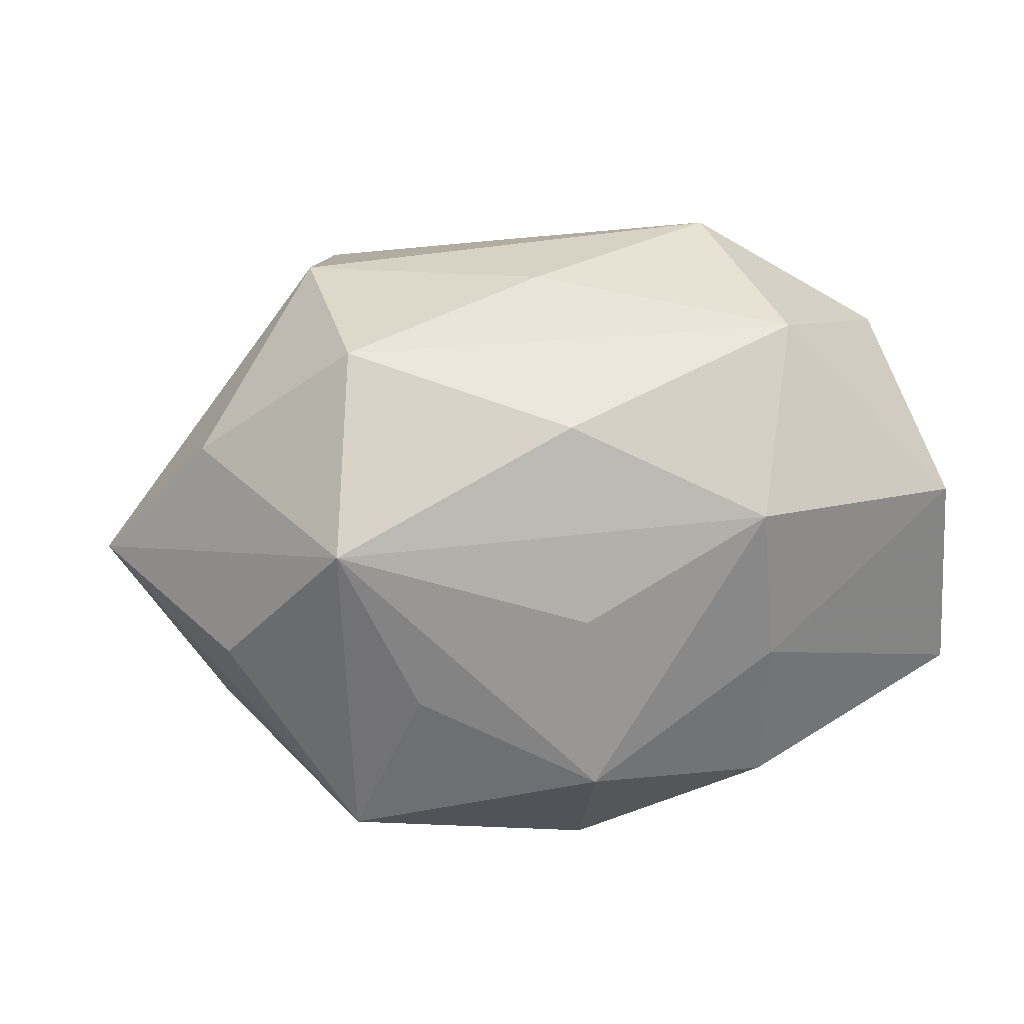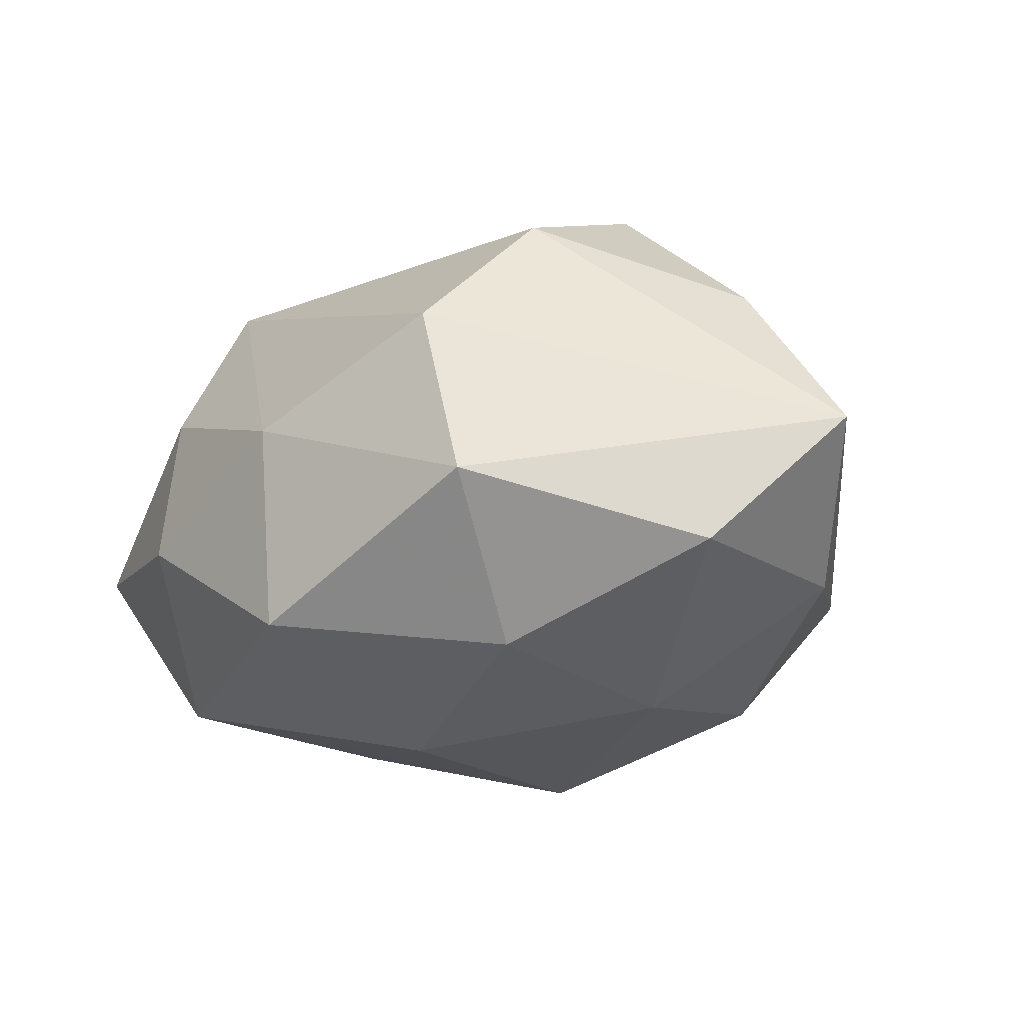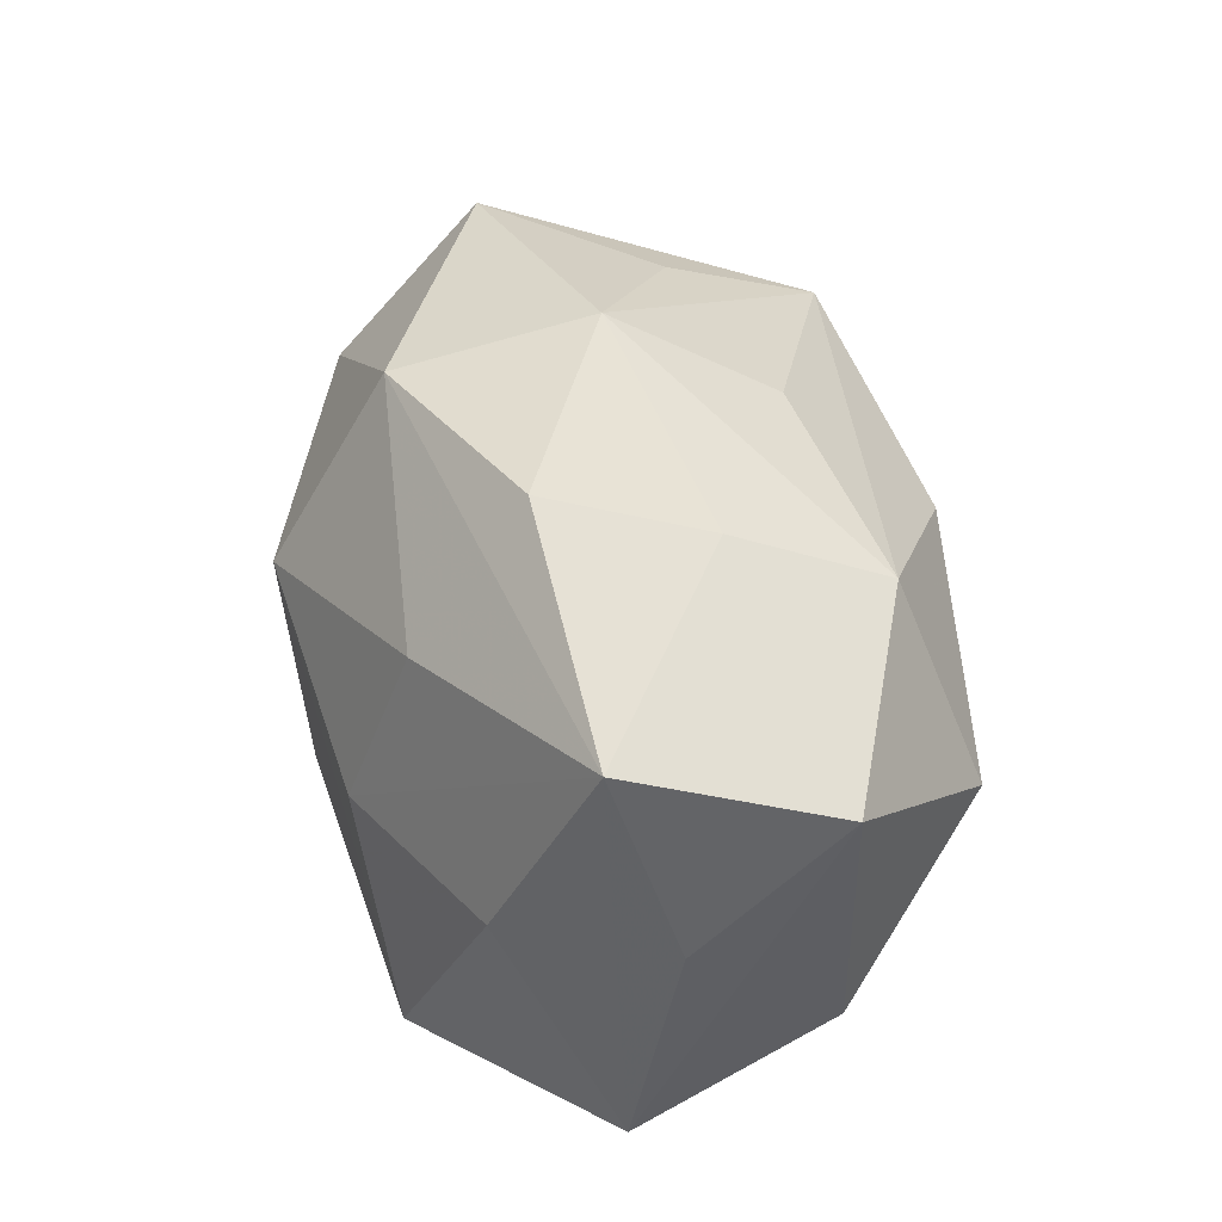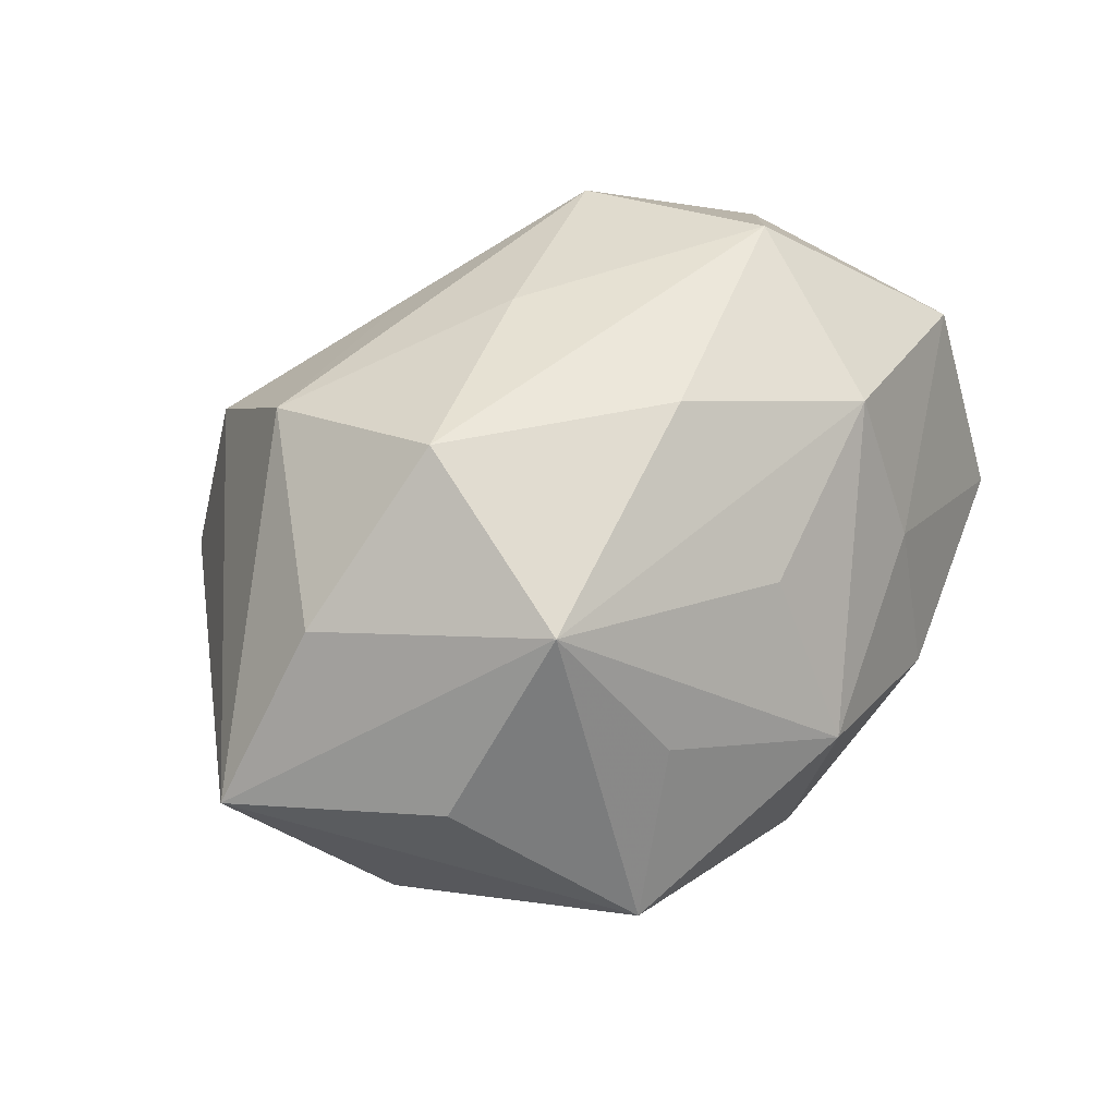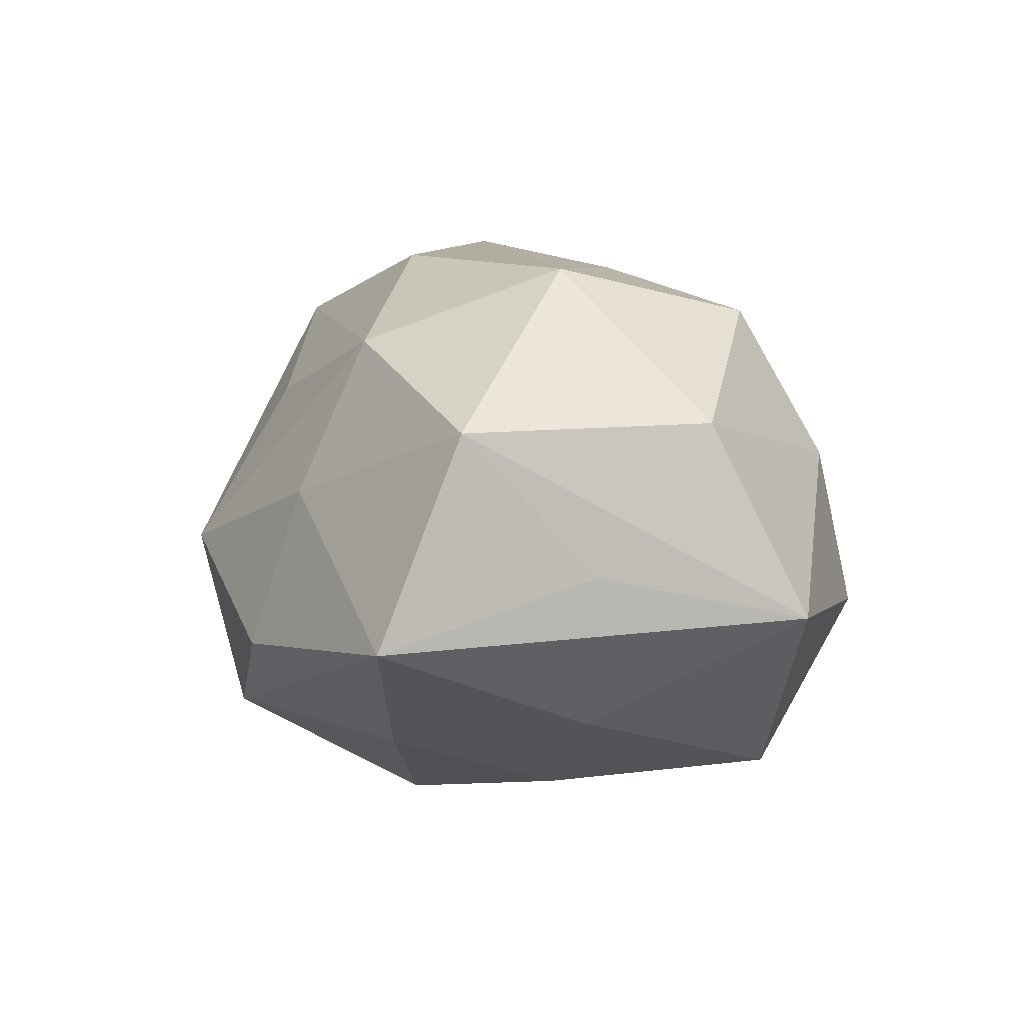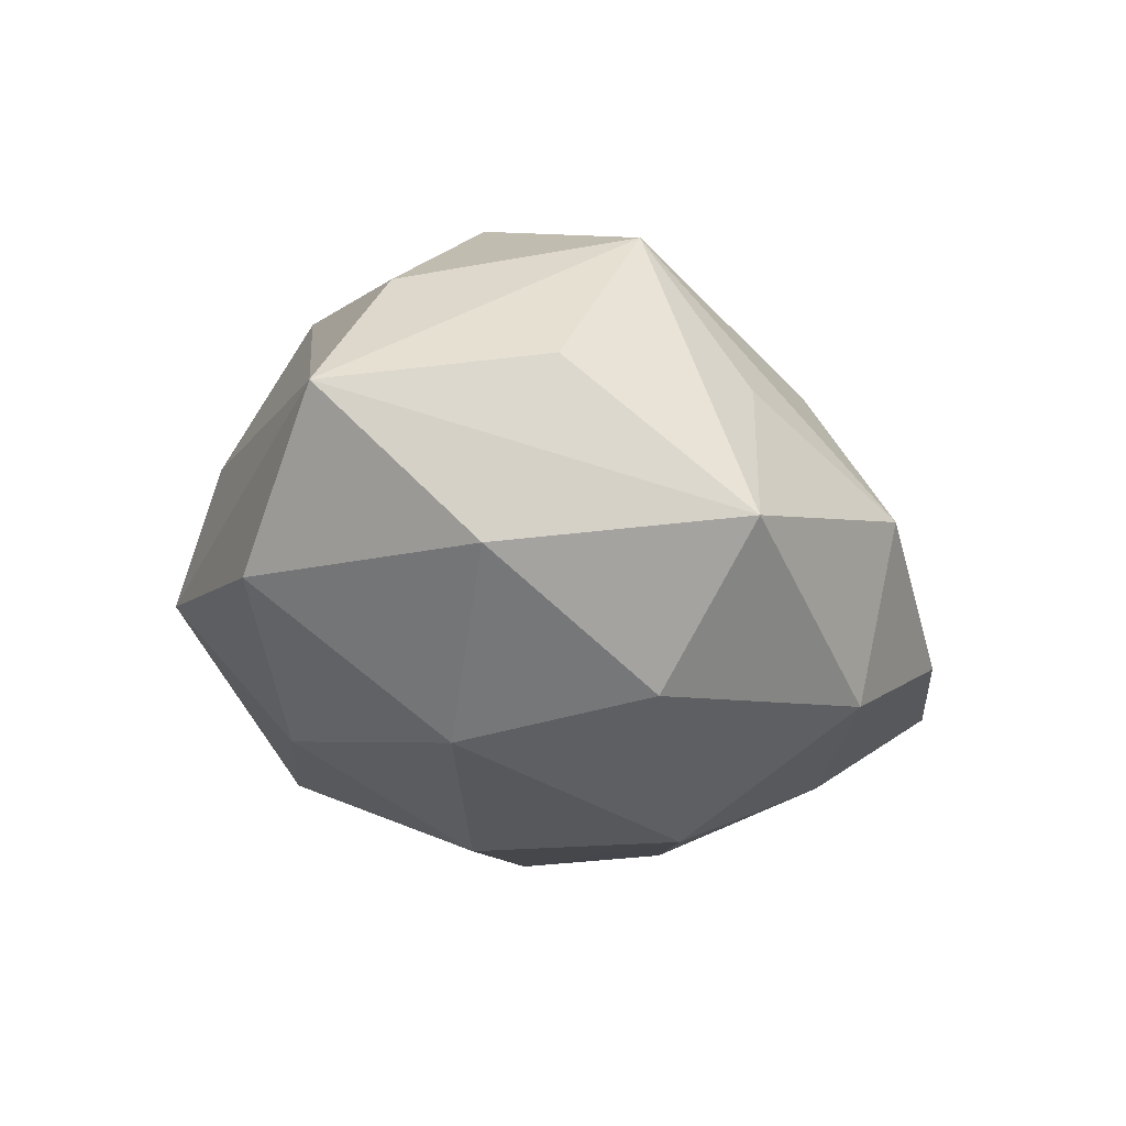
<metadata>
{"format":"obj","ext":"obj","renderer":"f3d","projection":"perspective","resolution":1024,"background":"white","views":[{"elev":53.3,"azim":171.0,"up":"+Z"},{"elev":-15.1,"azim":40.6,"up":"+Z"},{"elev":39.6,"azim":-98.6,"up":"+Y"},{"elev":50.0,"azim":133.8,"up":"+Z"},{"elev":7.0,"azim":-101.4,"up":"+Z"},{"elev":-21.8,"azim":118.4,"up":"+Z"}]}
</metadata>
<code>
v -0.0125 0.0004835 -0.01804
v -0.01792 0.001117 0.01959
v 0.02817 -0.008908 -0.008143
v -0.02894 0.01006 0.009229
v -0.01395 -0.02177 -0.004912
v 0.01589 -0.0129 0.01654
v 0.03402 -0.0002917 0.001402
v 0.0004587 0.02198 -0.01362
v -0.0005704 -0.006619 0.01943
v 0.02555 4.641e-05 0.01235
v 0.02651 0.007821 -0.008377
v 0.01651 -0.0001543 -0.01727
v 0.01455 0.01392 -0.01574
v -0.01437 0.01249 -0.01408
v 0.01444 -0.01415 -0.01448
v -0.01773 -0.01391 -0.01589
v -0.01322 0.02239 -0.006814
v -0.02922 0.001097 -0.0003966
v -0.01452 -0.01293 0.01652
v -0.0004365 -0.01757 0.01221
v -0.0005158 0.008773 0.02045
v -0.02908 -0.01342 -0.003582
v 0.01686 0.01416 0.01601
v -0.01397 0.01899 0.00404
v -0.02475 0.0008521 -0.01108
v 0.0004622 -0.007917 -0.01971
v 0.01225 0.02006 0.005148
v -0.02732 -0.007117 0.009494
v 0.01355 -0.02213 0.007897
v -0.0001901 -0.02418 0.00161
v 0.0001915 -0.02334 -0.01259
v 0.01762 0.02259 -0.006213
v -0.0154 -0.01881 0.006221
v 0.02547 0.01264 0.003958
v 0.0005884 0.00851 -0.02119
v -0.0001949 0.01846 0.01029
v 0.01731 -0.02259 -0.004052
v -0.02923 0.01568 -0.005026
v 0.000133 0.02506 -0.000741
v -0.0137 0.01426 0.01453
v 0.01419 0.0004247 0.0215
f 34 23 7
f 7 32 34
f 34 32 23
f 11 32 7
f 7 3 11
f 11 3 12
f 14 38 8
f 14 1 38
f 16 26 31
f 39 32 8
f 12 3 15
f 31 26 15
f 15 26 12
f 7 29 37
f 37 3 7
f 37 30 31
f 29 30 37
f 31 15 37
f 37 15 3
f 33 30 19
f 31 30 5
f 5 16 31
f 22 16 5
f 5 33 22
f 30 33 5
f 19 30 20
f 20 30 29
f 6 29 7
f 6 41 9
f 6 20 29
f 6 9 19
f 19 20 6
f 23 40 21
f 21 41 23
f 13 11 12
f 32 11 13
f 8 32 13
f 28 4 22
f 28 33 19
f 22 33 28
f 38 22 18
f 18 4 38
f 22 4 18
f 25 22 38
f 25 16 22
f 38 1 25
f 1 16 25
f 23 32 27
f 27 39 23
f 32 39 27
f 36 40 23
f 23 39 36
f 36 39 40
f 40 39 24
f 38 4 24
f 24 4 40
f 10 6 7
f 41 6 10
f 7 23 10
f 23 41 10
f 40 4 2
f 2 21 40
f 2 28 19
f 4 28 2
f 19 9 2
f 9 41 2
f 41 21 2
f 35 16 1
f 26 16 35
f 8 13 35
f 12 26 35
f 35 13 12
f 35 14 8
f 1 14 35
f 38 24 17
f 17 24 39
f 8 38 17
f 17 39 8

</code>
